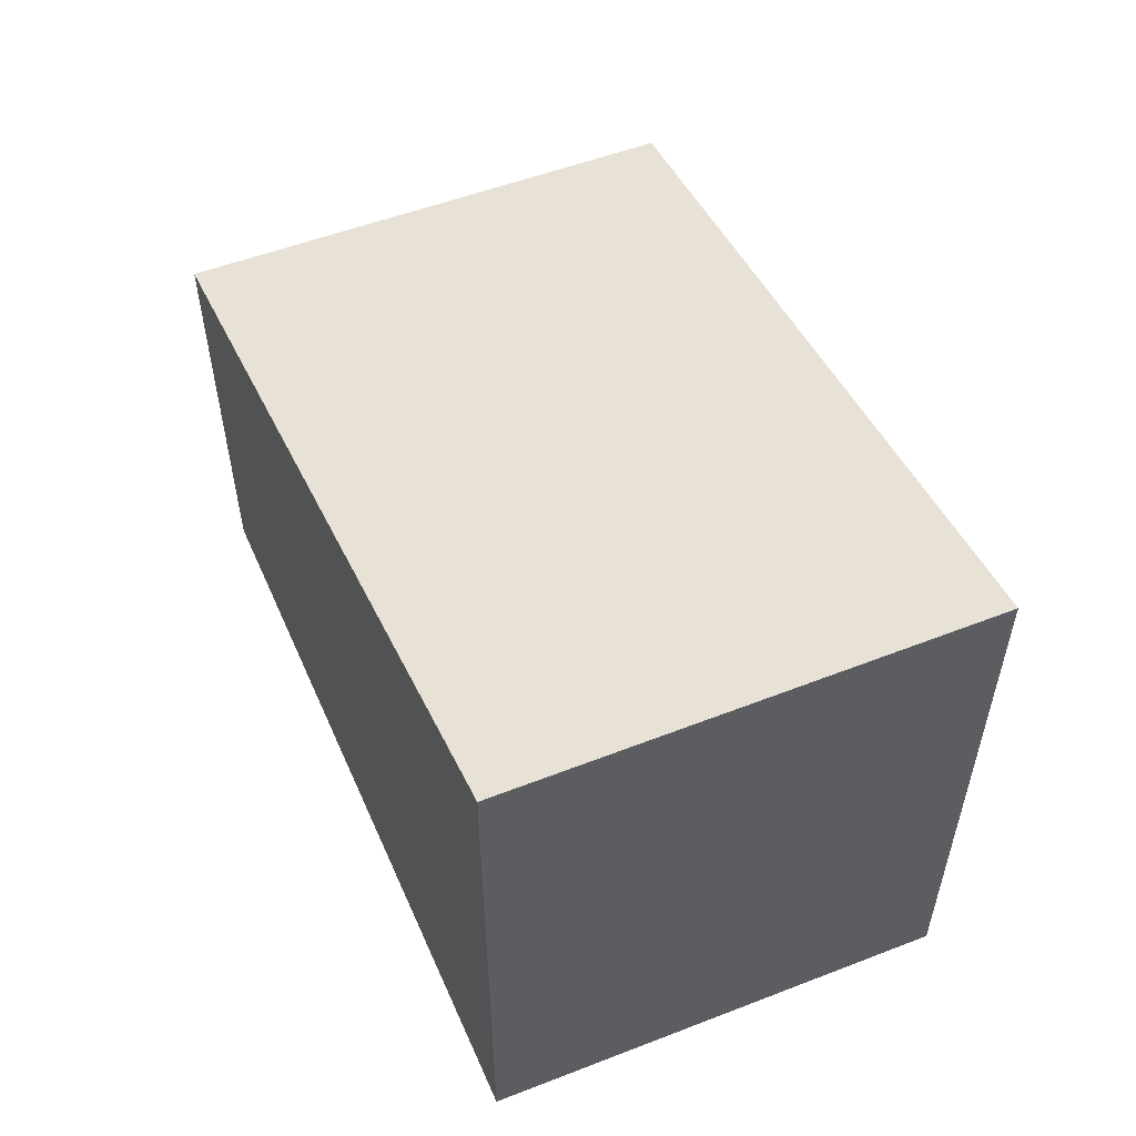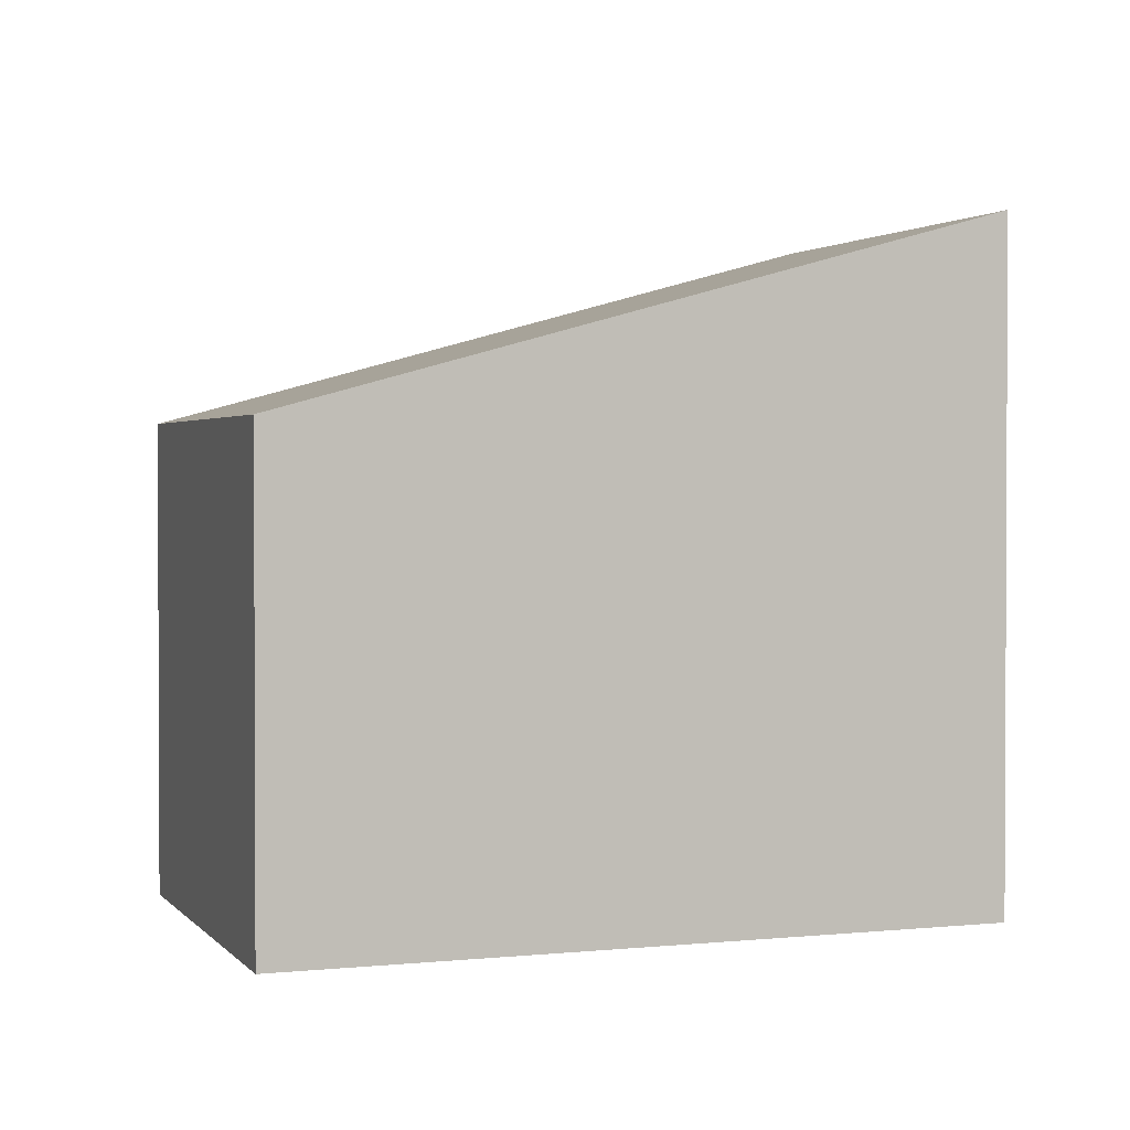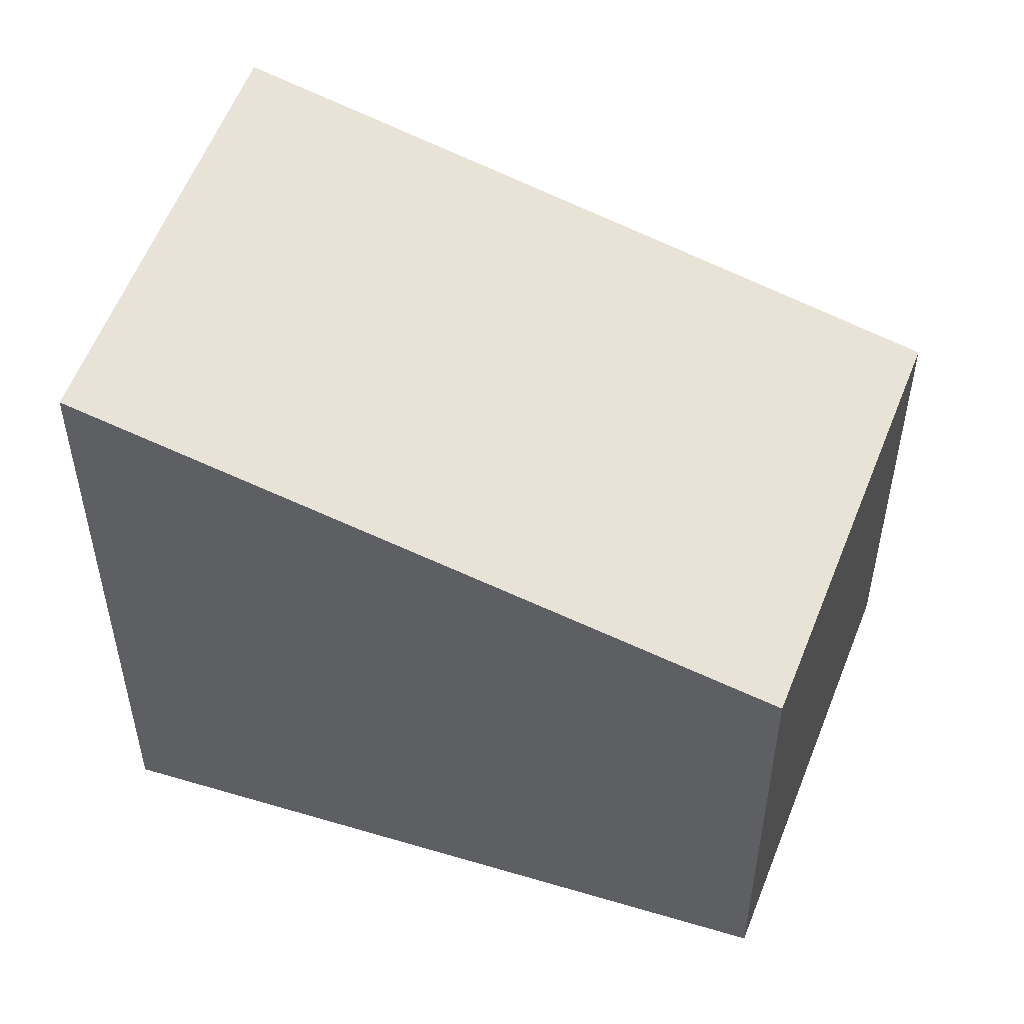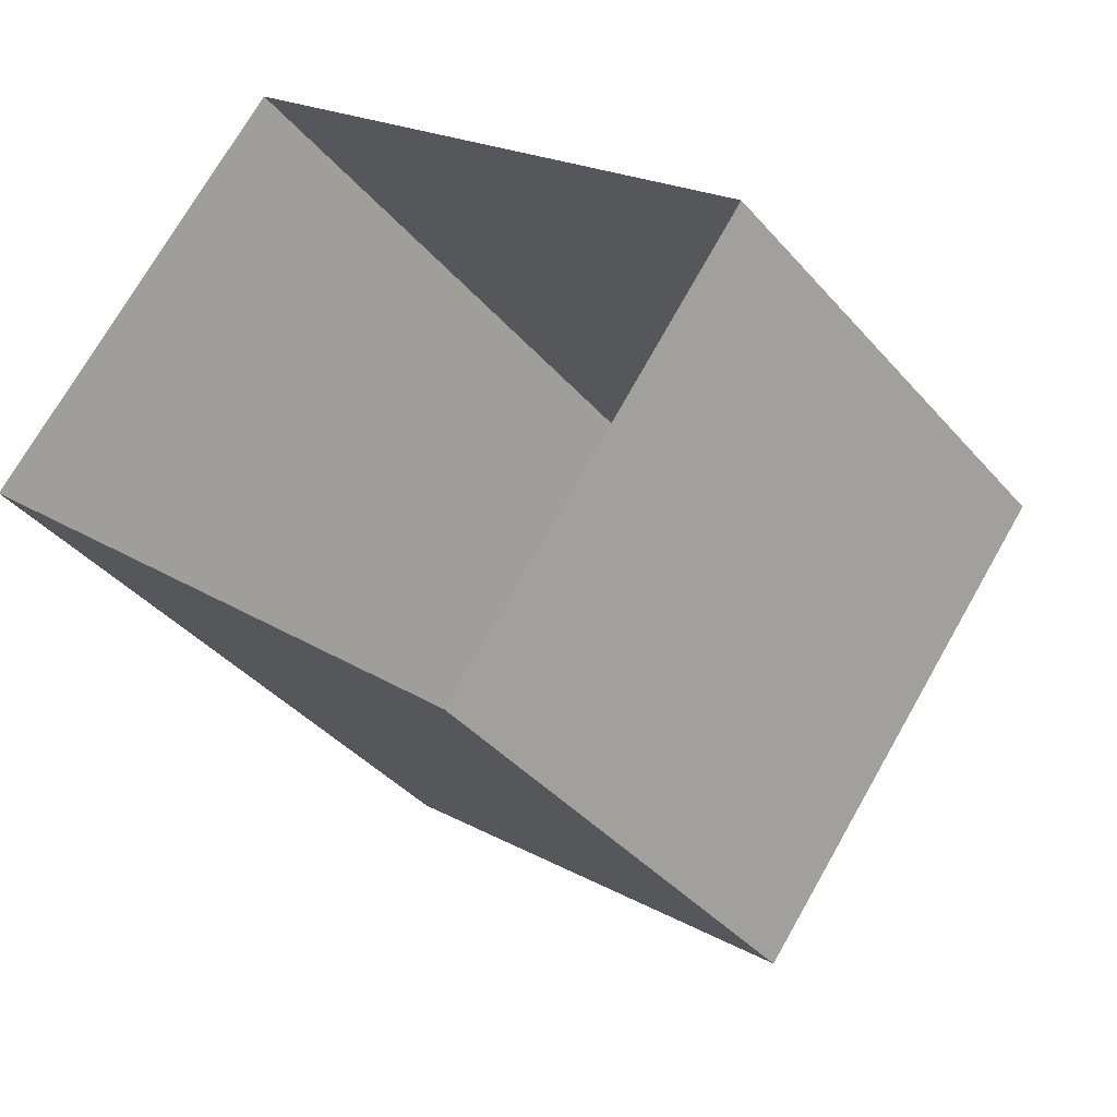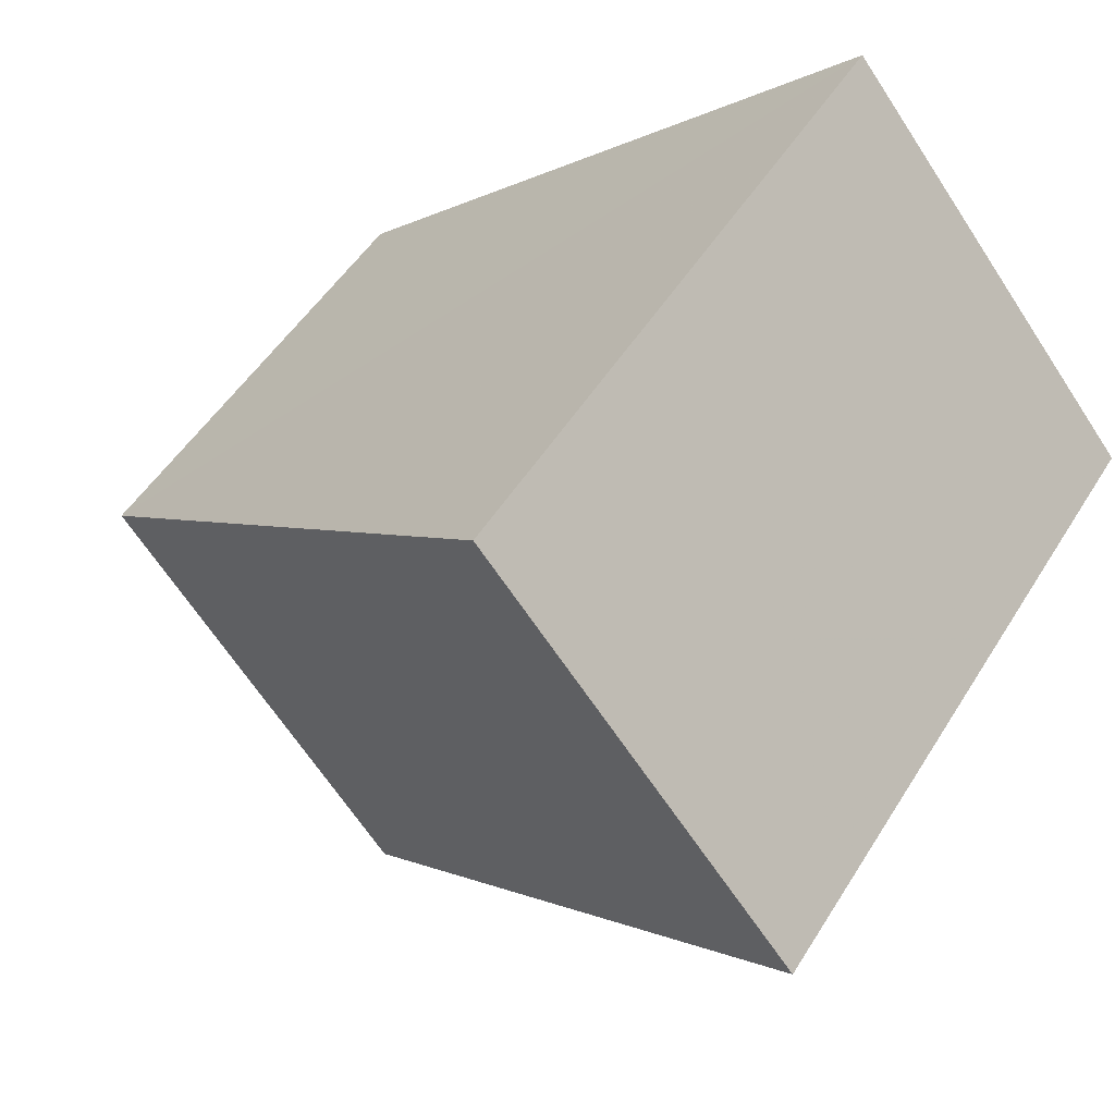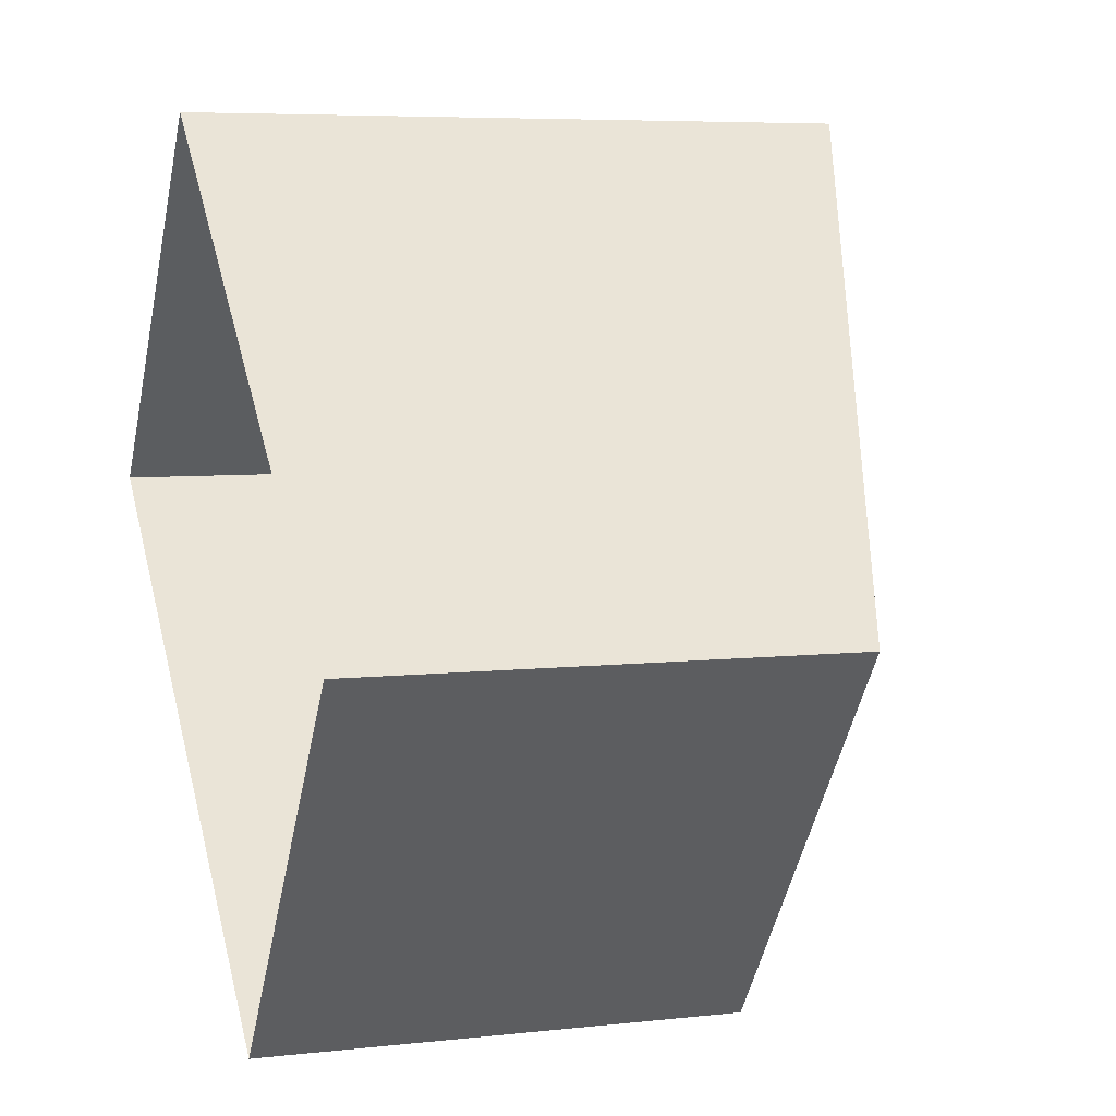
<metadata>
{"format":"obj","ext":"obj","renderer":"f3d","projection":"perspective","resolution":1024,"background":"white","views":[{"elev":58.9,"azim":107.3,"up":"+Z"},{"elev":1.6,"azim":18.9,"up":"+Z"},{"elev":53.4,"azim":-121.6,"up":"+Z"},{"elev":-38.2,"azim":-144.5,"up":"+Y"},{"elev":49.2,"azim":30.3,"up":"+Y"},{"elev":5.9,"azim":-108.9,"up":"+Y"}]}
</metadata>
<code>
v -2.232e+05 -1.27e+05 18.75
v -2.232e+05 -1.27e+05 18.75
v -2.232e+05 -1.27e+05 18.75
v -2.232e+05 -1.27e+05 18.75
v -2.232e+05 -1.27e+05 25.31
v -2.232e+05 -1.27e+05 28.03
v -2.232e+05 -1.27e+05 28
v -2.232e+05 -1.27e+05 25.28
f 1 2 3
f 1 4 2
f 5 6 7
f 5 8 6
f 5 3 2
f 5 7 3
f 8 4 1
f 6 8 1
f 7 1 3
f 7 6 1
f 8 2 4
f 8 5 2

</code>
